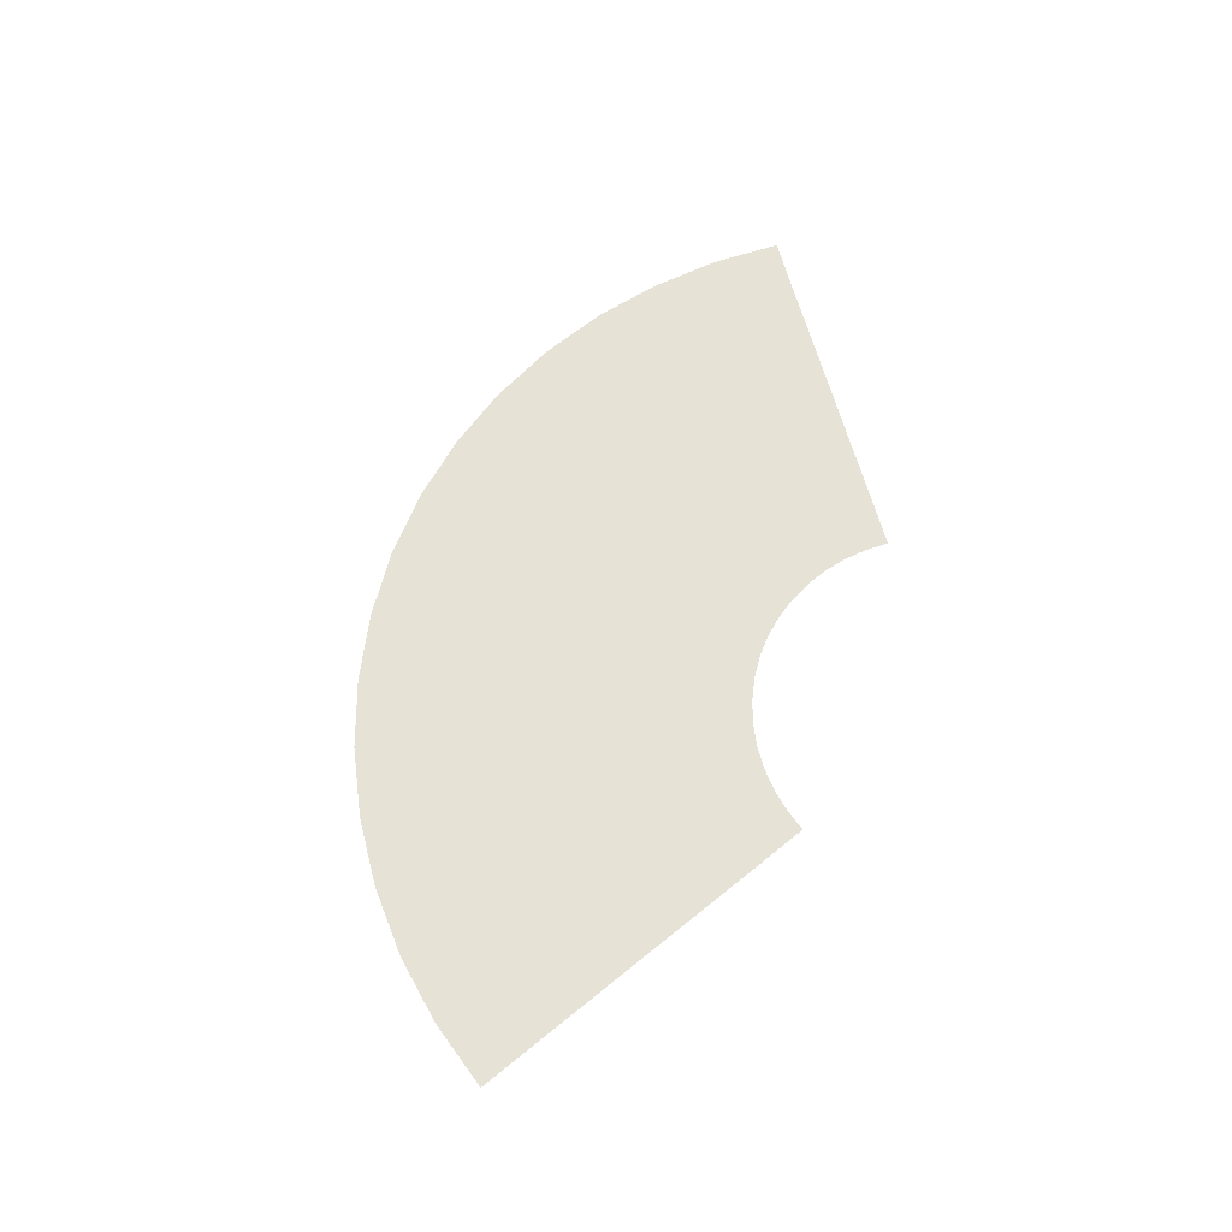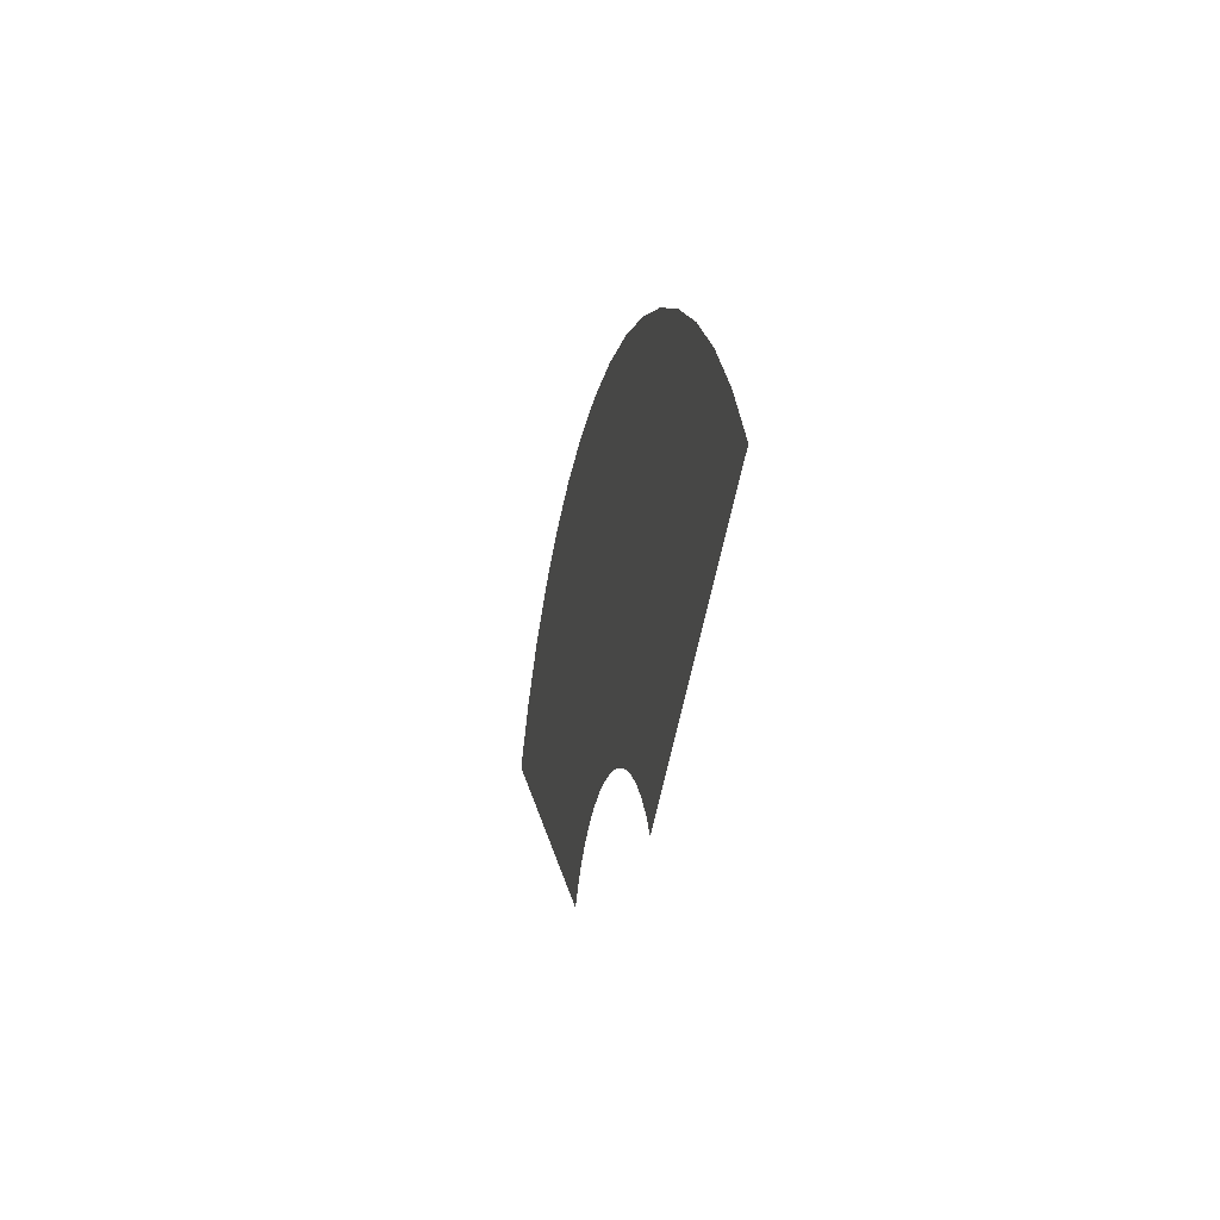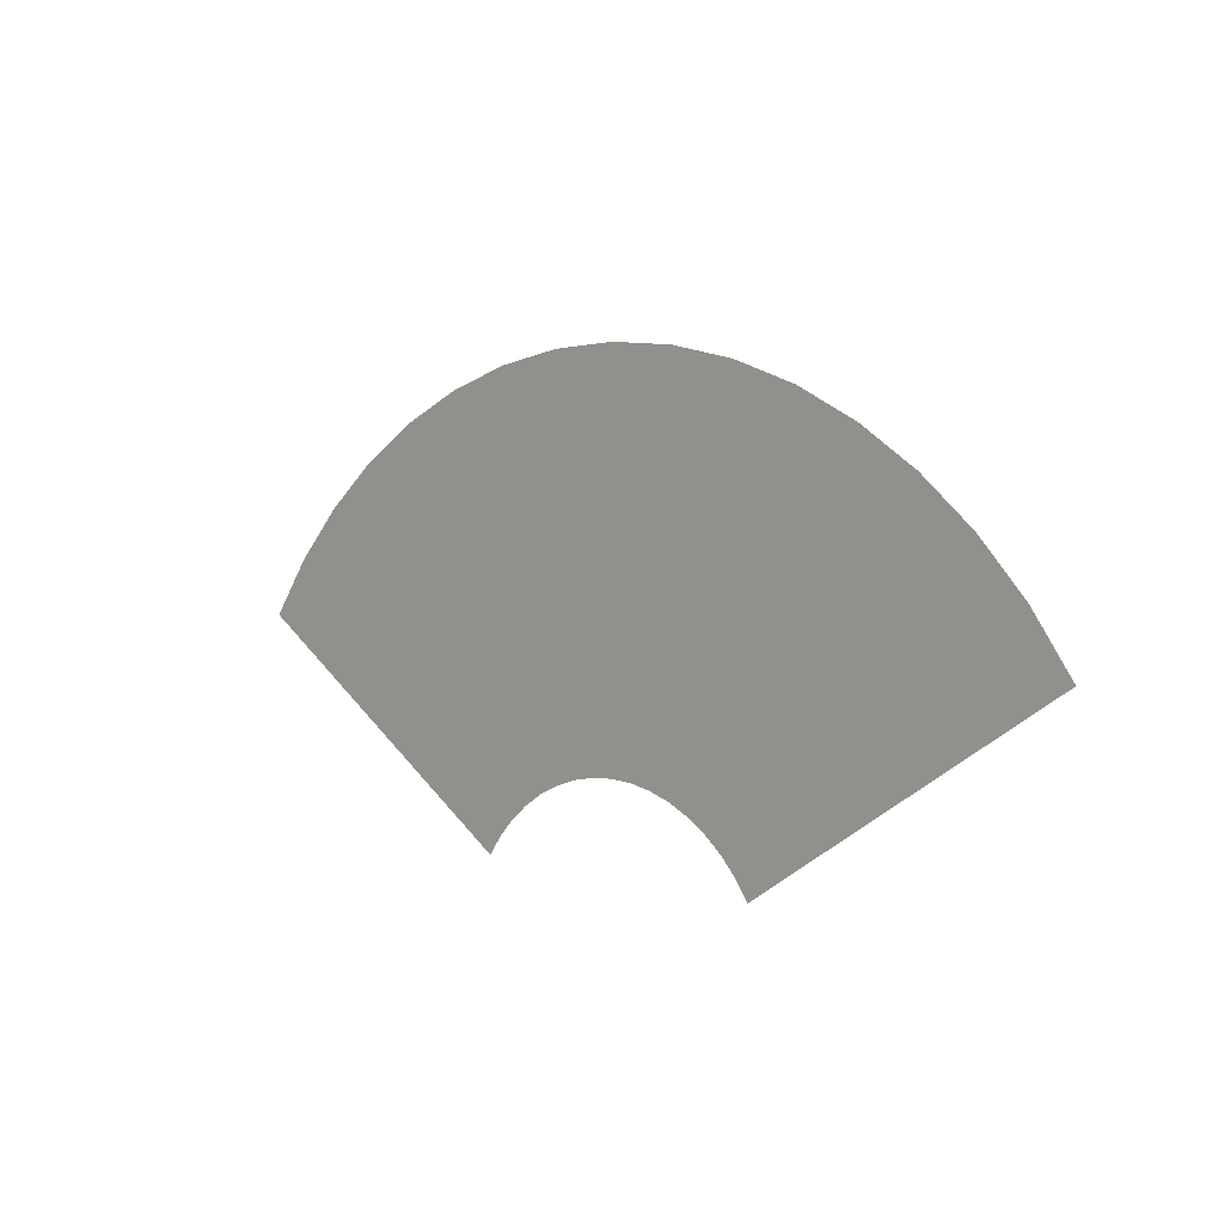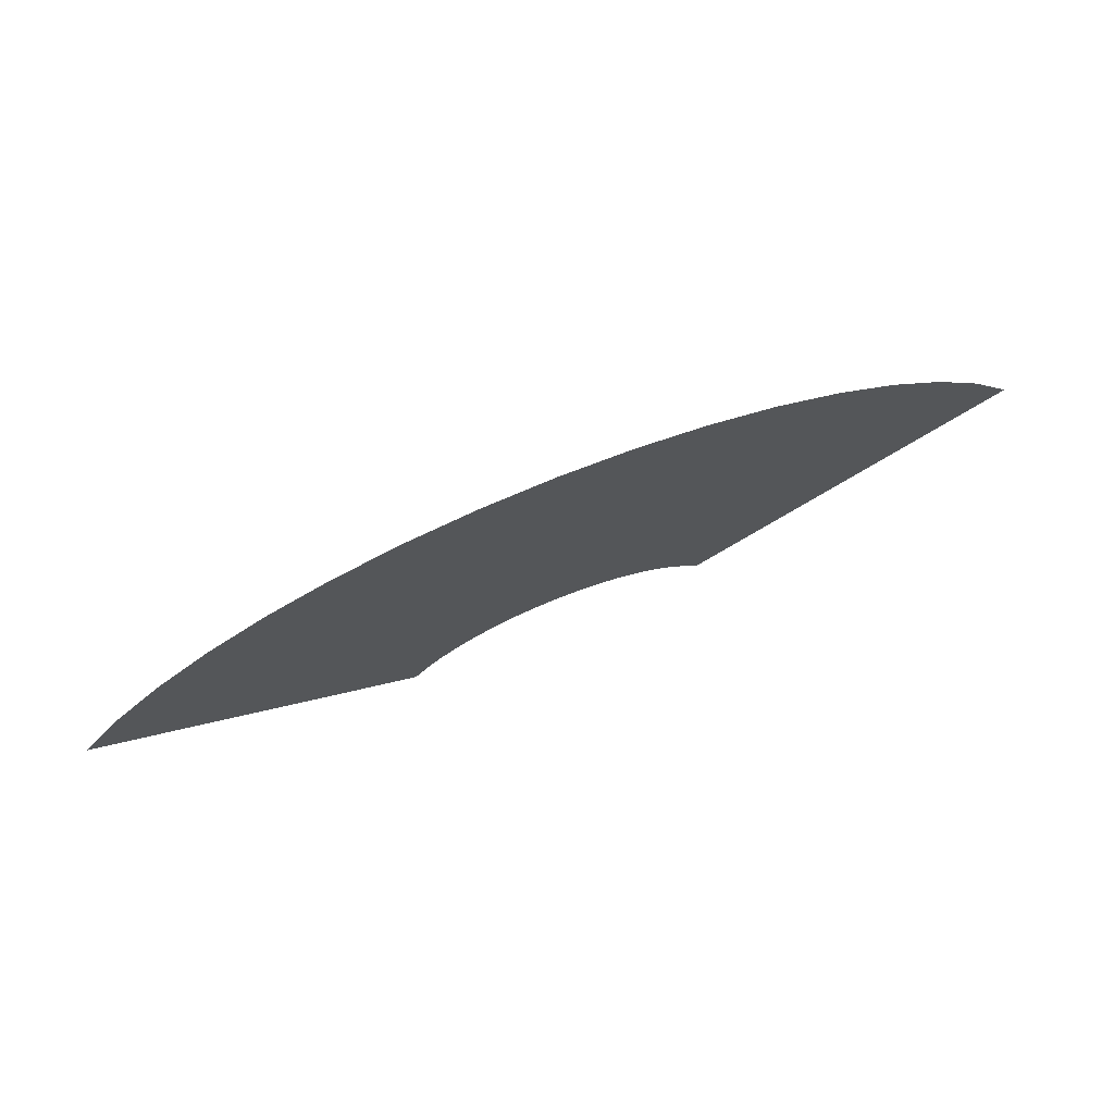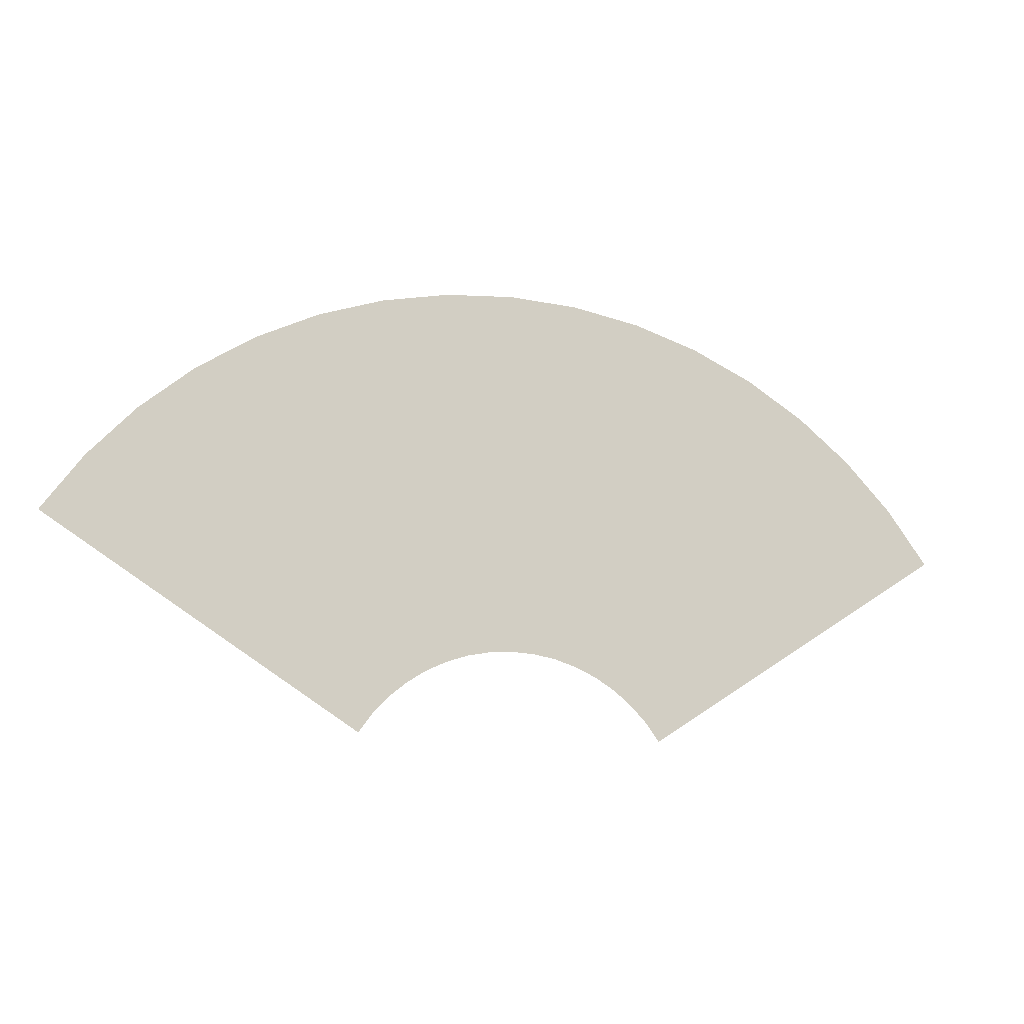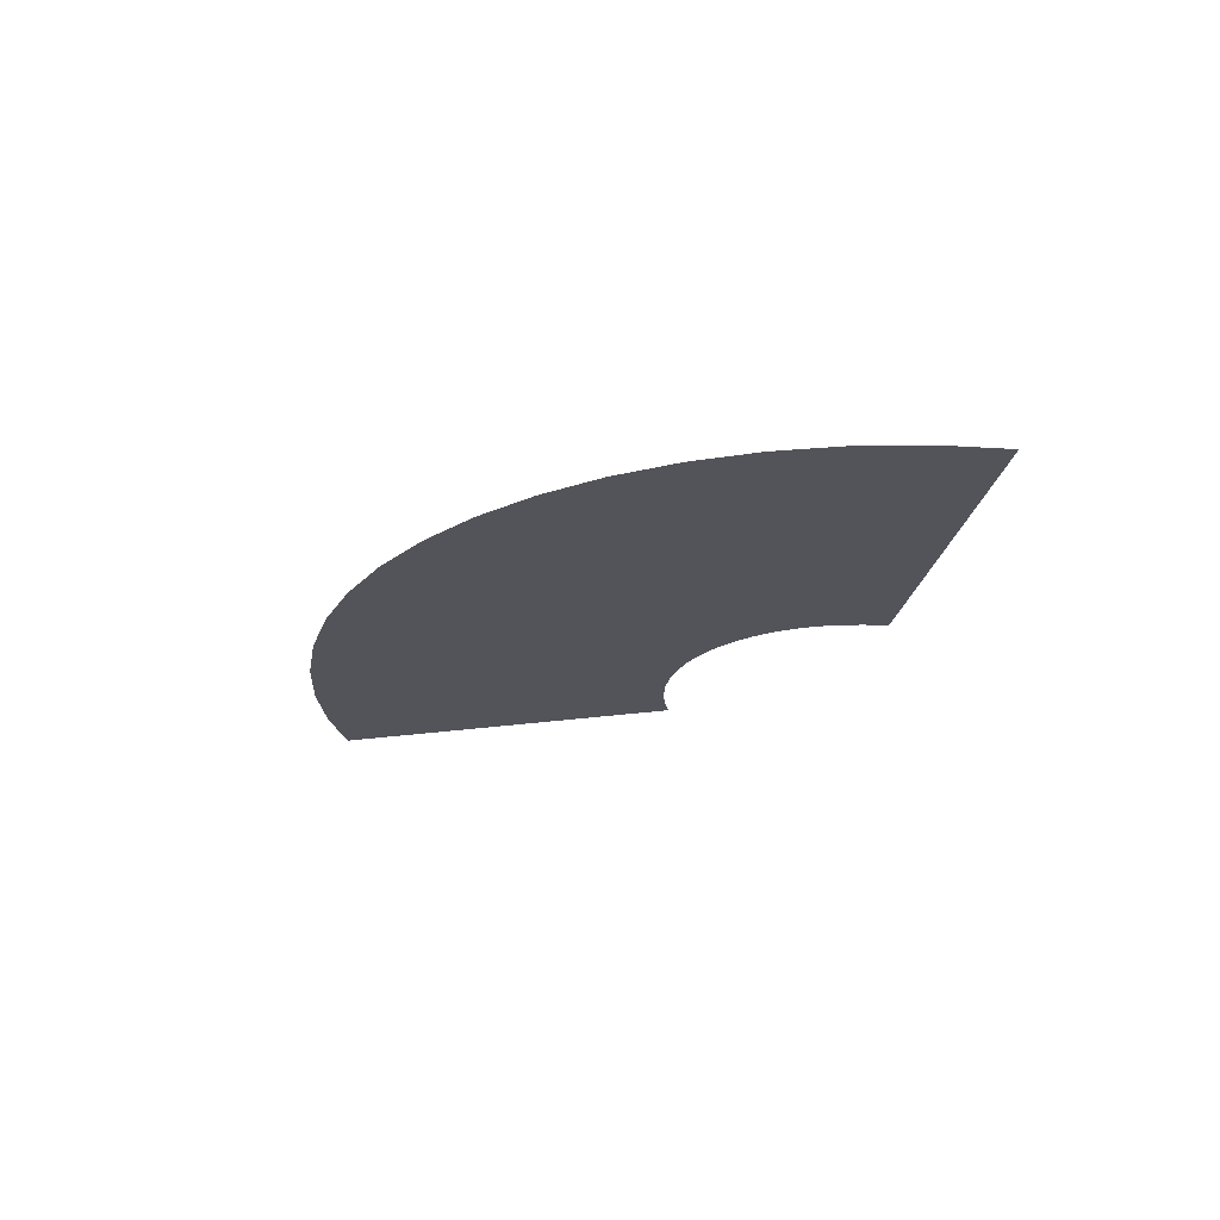
<metadata>
{"format":"obj","ext":"obj","renderer":"f3d","projection":"perspective","resolution":1024,"background":"white","views":[{"elev":62.9,"azim":107.7,"up":"+Y"},{"elev":-17.3,"azim":78.7,"up":"+Z"},{"elev":4.3,"azim":45.3,"up":"+Z"},{"elev":73.1,"azim":-22.3,"up":"+Z"},{"elev":-12.1,"azim":162.3,"up":"+Z"},{"elev":-23.8,"azim":47.6,"up":"+Y"}]}
</metadata>
<code>
g mesh_electric_power_curved
v -2.314 0 -0.652
v -3.849 0 0.63
v -4.071 0 0.3279
v -2.388 0 -0.7527
v -2.228 0 -0.5613
v -3.591 0 0.902
v -2.132 0 -0.4821
v -3.302 0 1.14
v -2.985 0 1.34
v -2.026 0 -0.4155
v -1.913 0 -0.3625
v -2.645 0 1.498
v -2.289 0 1.614
v -1.794 0 -0.3241
v -1.671 0 -0.3008
v -1.921 0 1.684
v -1.547 0 1.707
v -1.547 0 -0.293
v -1.422 0 -0.3008
v -1.173 0 1.684
v -0.8043 0 1.614
v -1.299 0 -0.3241
v -1.18 0 -0.3625
v -0.4477 0 1.498
v -0.1083 0 1.34
v -1.067 0 -0.4155
v 0.2088 0 1.14
v -0.9614 0 -0.4821
v -0.8649 0 -0.5613
v 0.4984 0 0.902
v 0.7561 0 0.63
v -0.779 0 -0.652
v -0.7051 0 -0.7527
v 0.9779 0 0.3279
g mesh_electric_power_curved_0
f 3 2 1
f 1 4 3
f 5 1 2
f 2 6 5
f 7 5 6
f 6 8 7
f 8 9 7
f 9 10 7
f 11 10 9
f 9 12 11
f 11 12 13
f 13 14 11
f 15 14 13
f 13 16 15
f 15 16 17
f 17 18 15
f 19 18 17
f 17 20 19
f 19 20 21
f 21 22 19
f 23 22 21
f 21 24 23
f 23 24 25
f 26 23 25
f 26 25 27
f 28 26 27
f 29 28 27
f 27 30 29
f 30 31 29
f 32 29 31
f 33 32 31
f 31 34 33

</code>
